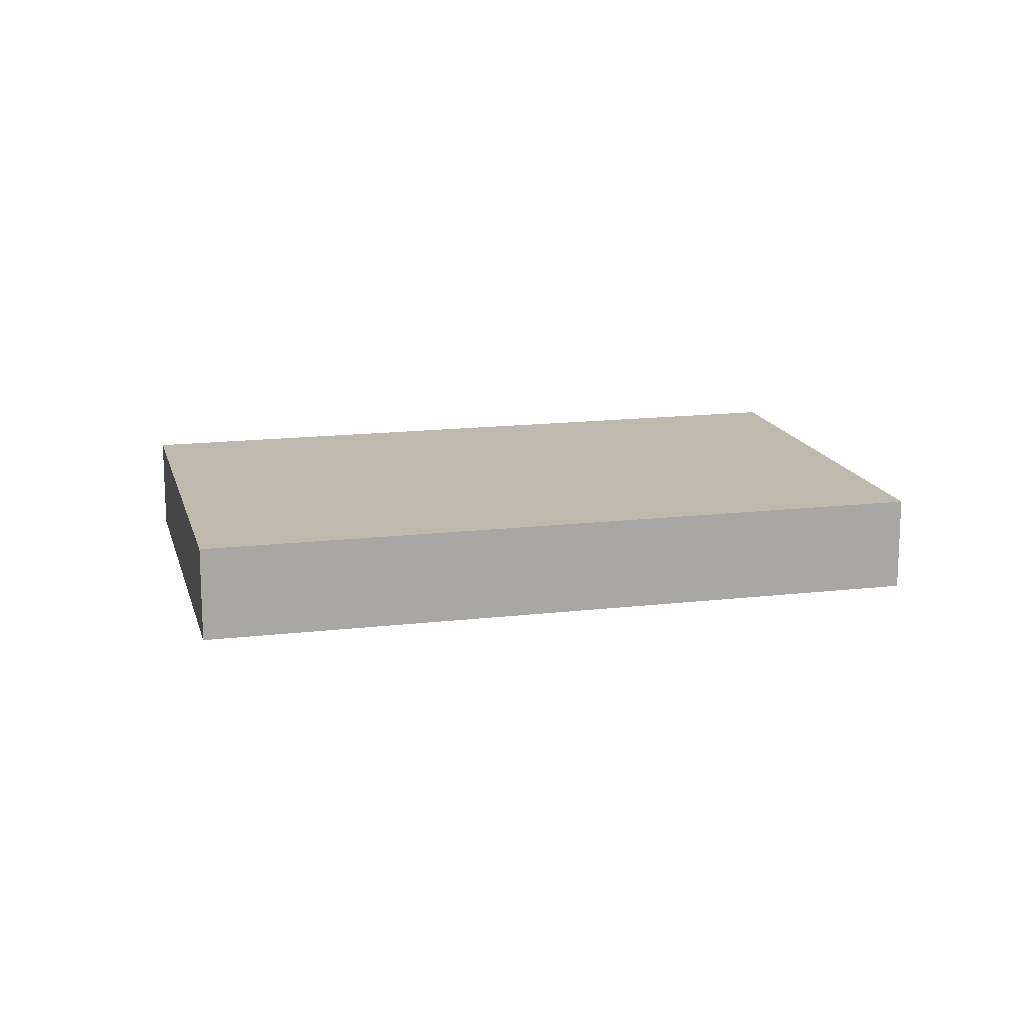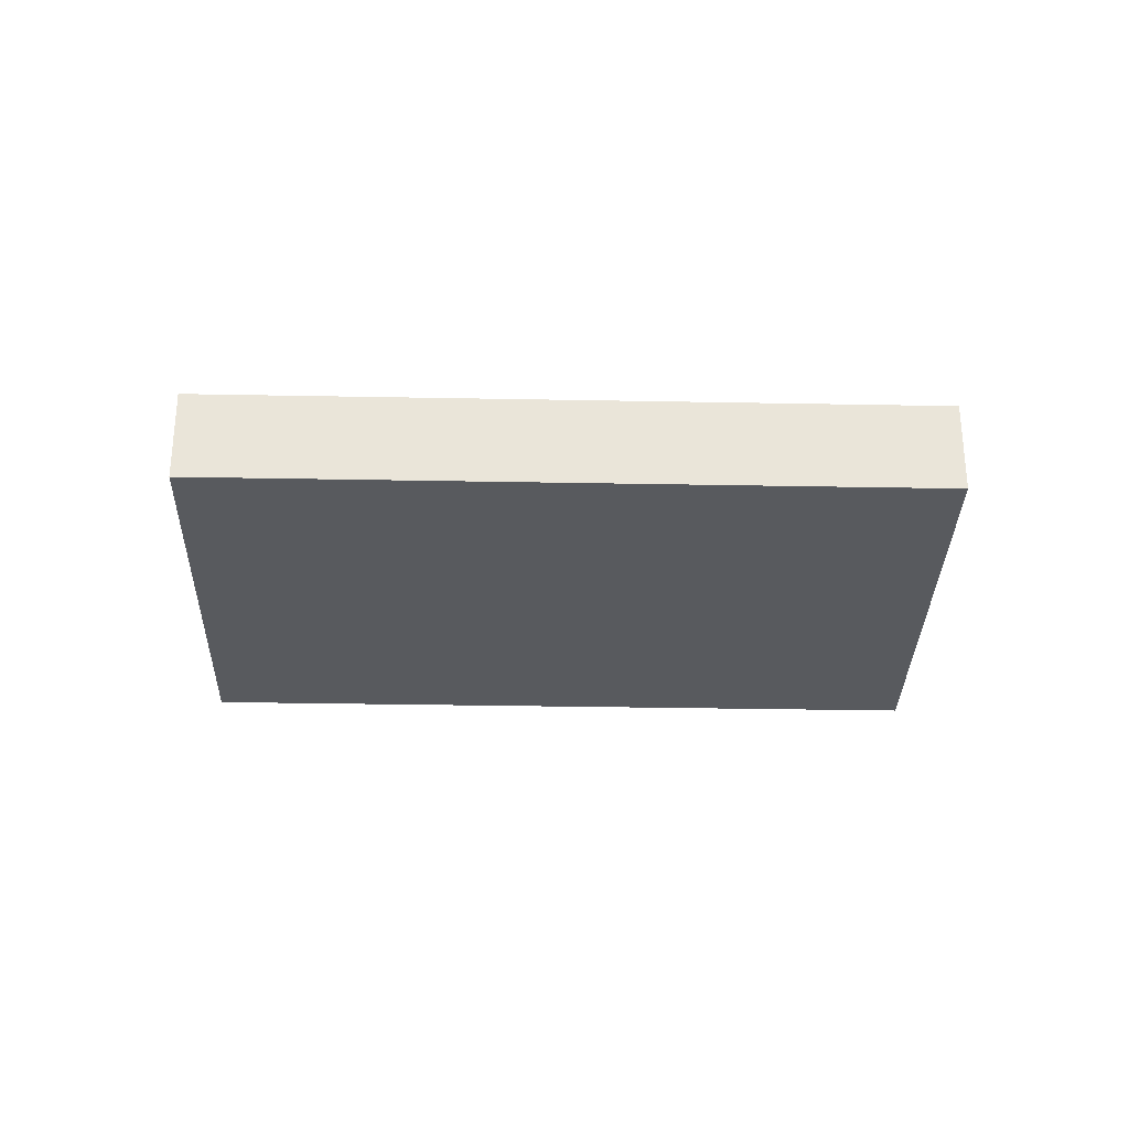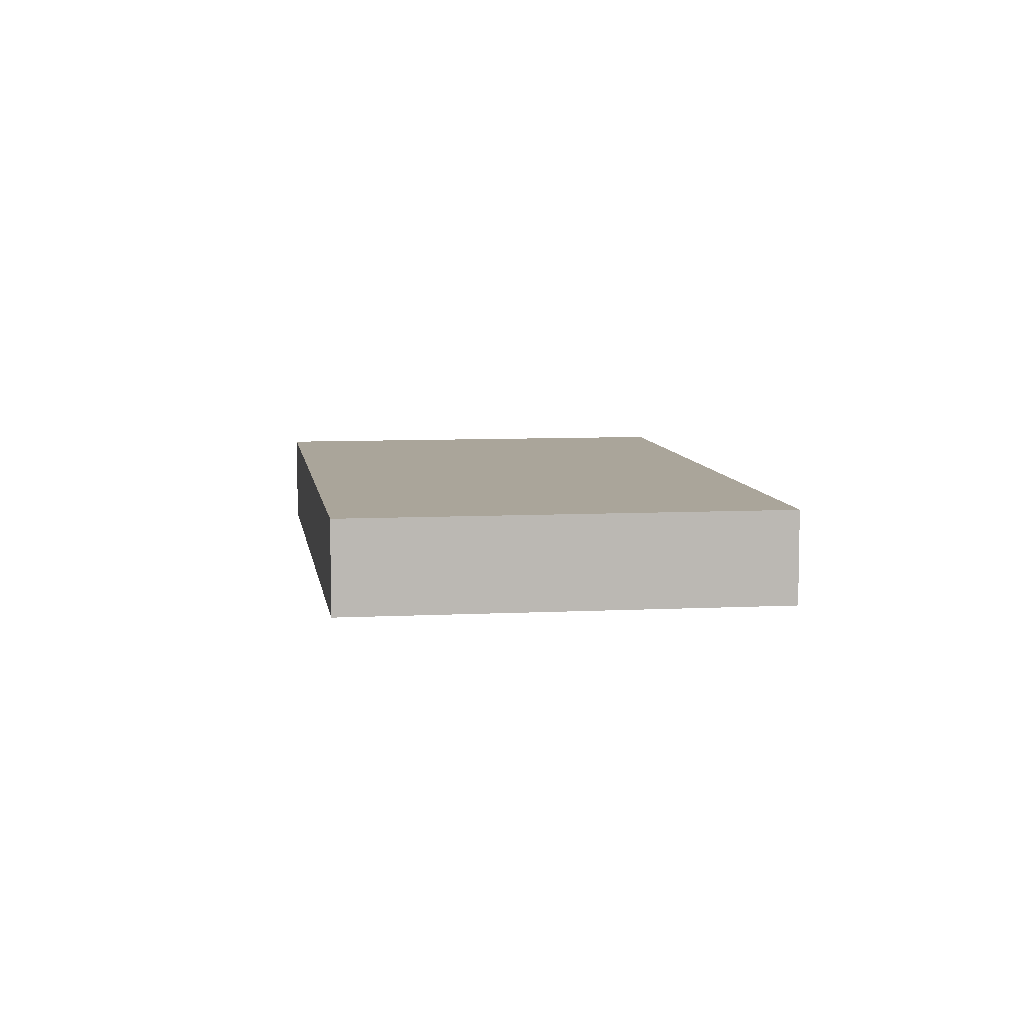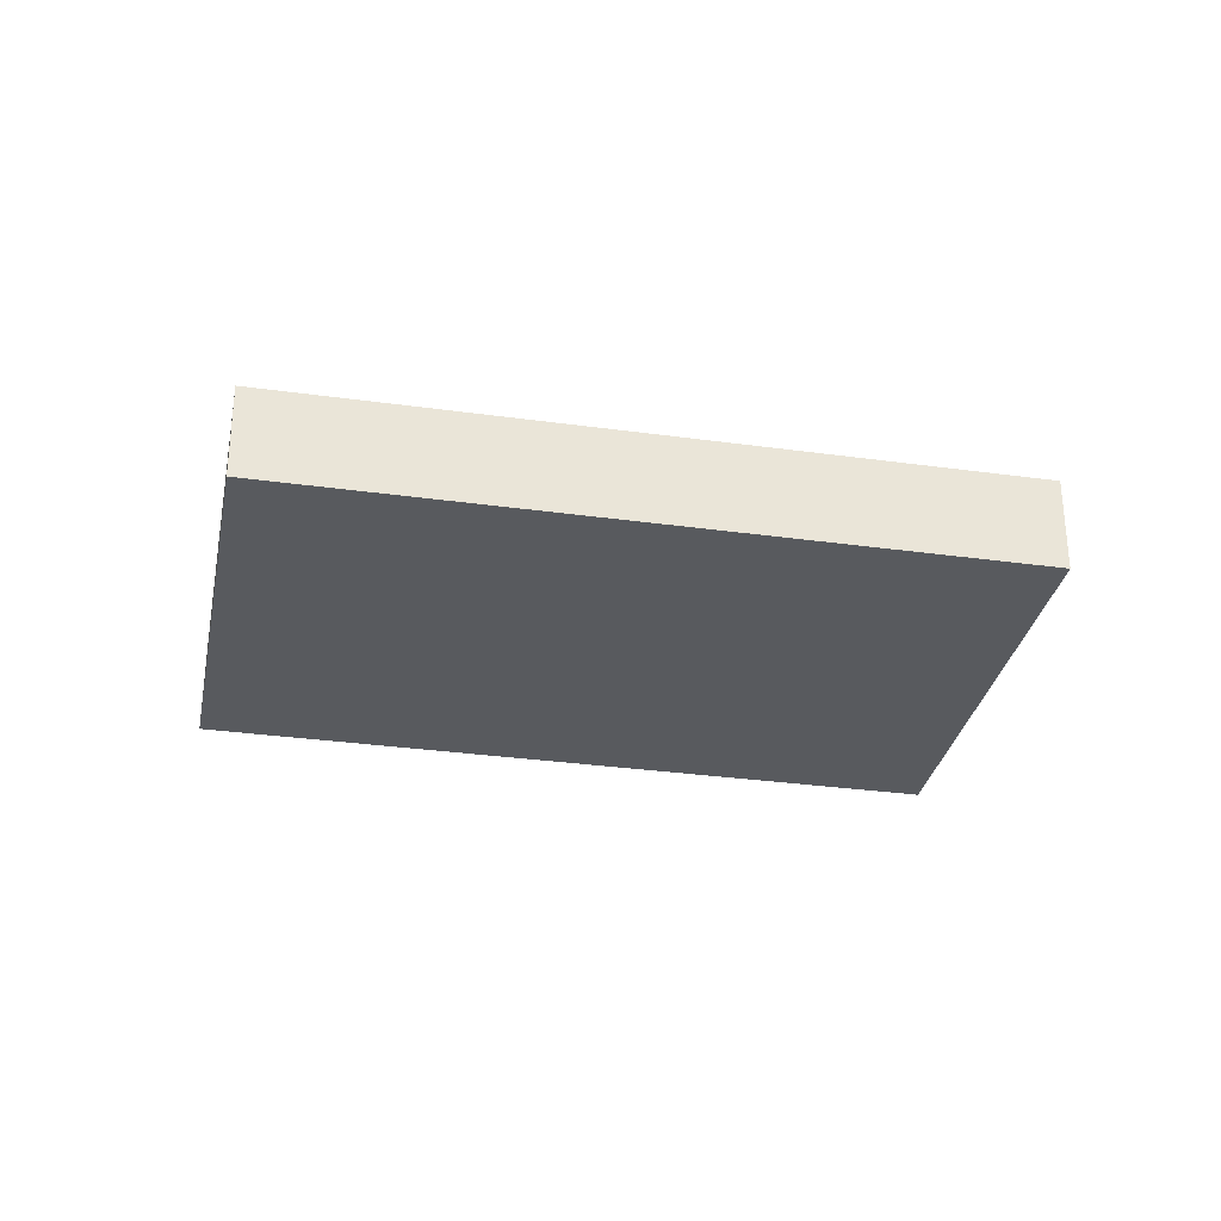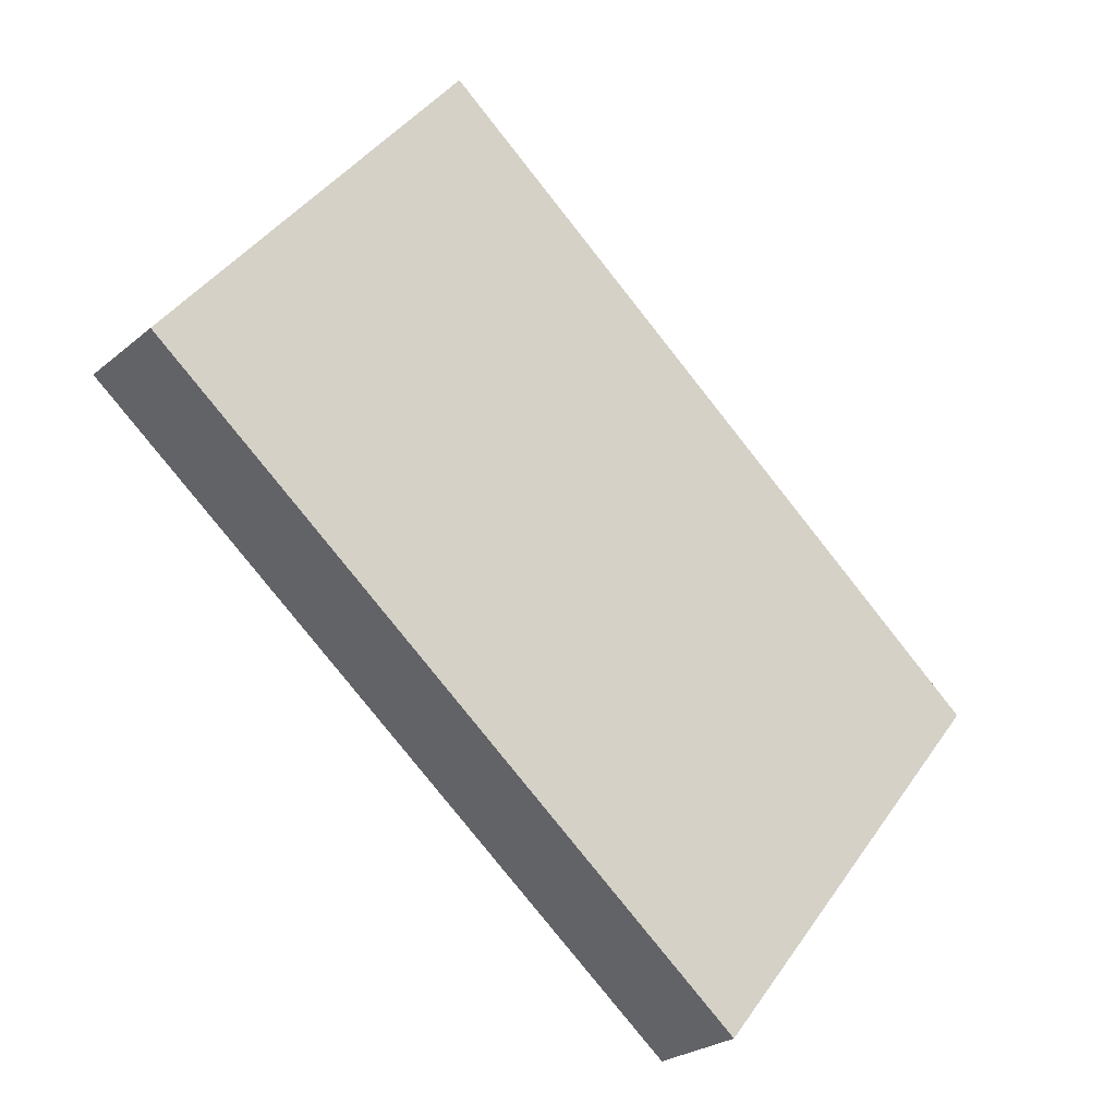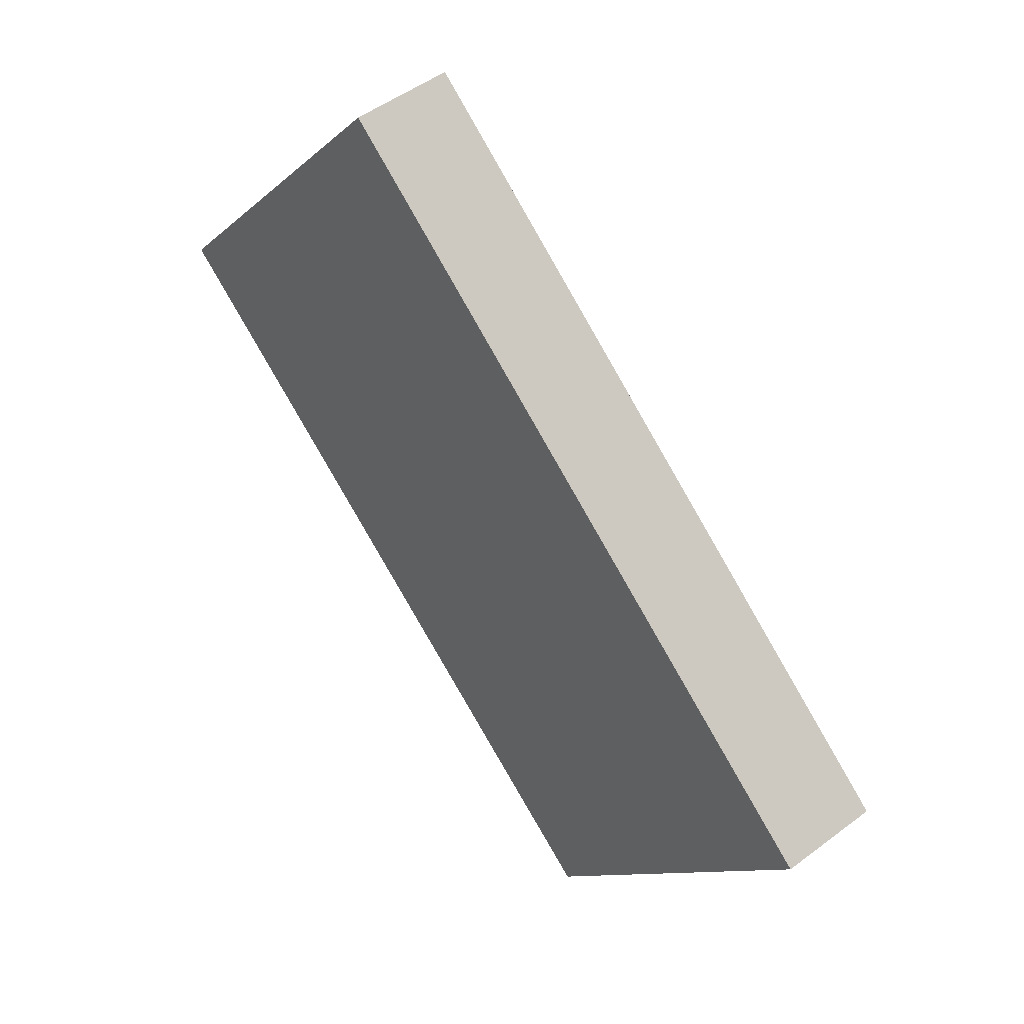
<metadata>
{"format":"obj","ext":"obj","renderer":"f3d","projection":"perspective","resolution":1024,"background":"white","views":[{"elev":15.3,"azim":25.2,"up":"+Y"},{"elev":-30.9,"azim":-142.3,"up":"+Y"},{"elev":7.6,"azim":-59.1,"up":"+Y"},{"elev":-31.1,"azim":-152.0,"up":"+Y"},{"elev":-24.9,"azim":-36.9,"up":"+Z"},{"elev":48.8,"azim":49.9,"up":"+Z"}]}
</metadata>
<code>
v  0 0 0
v  9.539 8.061e-17 -1.316
v  3.163 -2.385e-16 3.895
v  6.376 3.191e-16 -5.212
v  3.163 1.04 3.895
v  2.214e-05 1.04 -3.295e-05
v  6.376 1.04 -5.212
v  9.539 1.04 -1.317
g defaultobject
f 1 2 3
f 2 1 4
f 5 1 3
f 1 5 6
f 6 4 1
f 4 6 7
f 4 8 2
f 8 4 7
f 2 5 3
f 5 2 8
f 8 6 5
f 6 8 7

</code>
